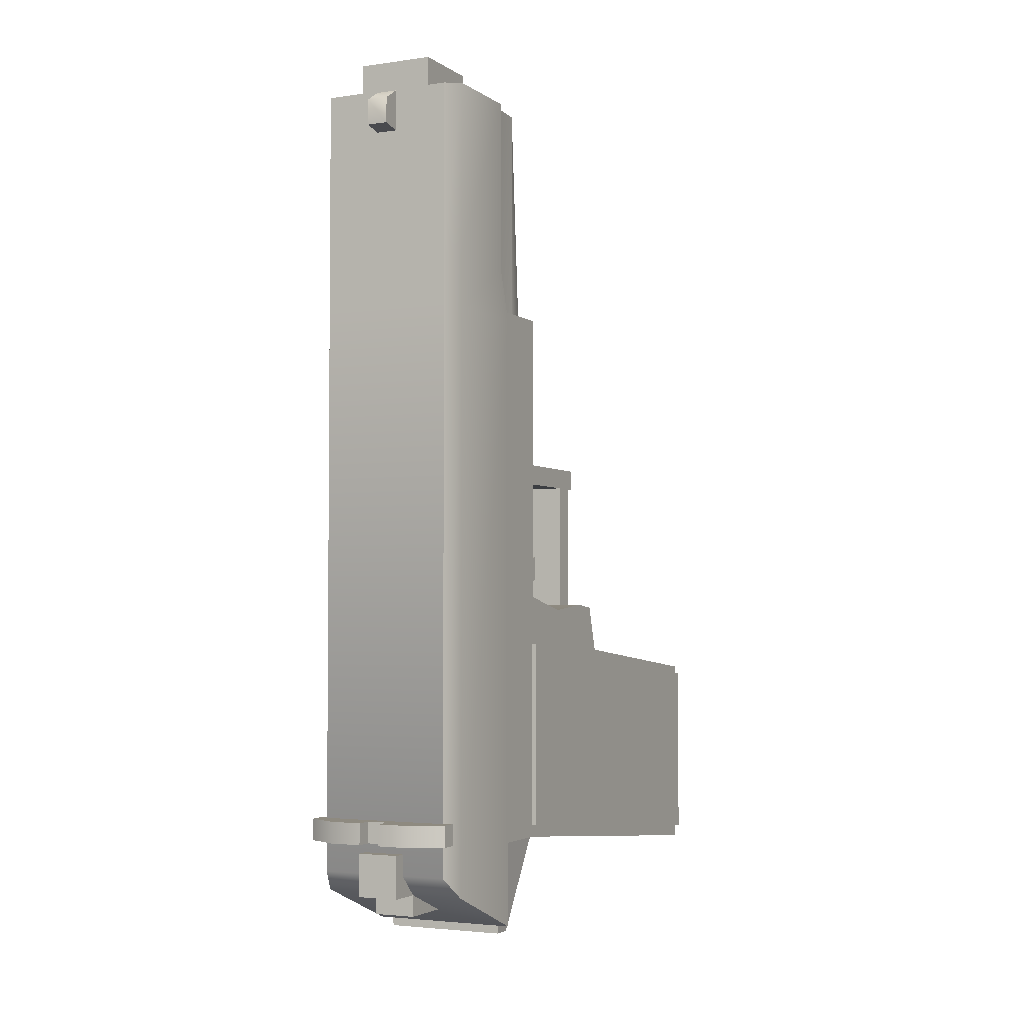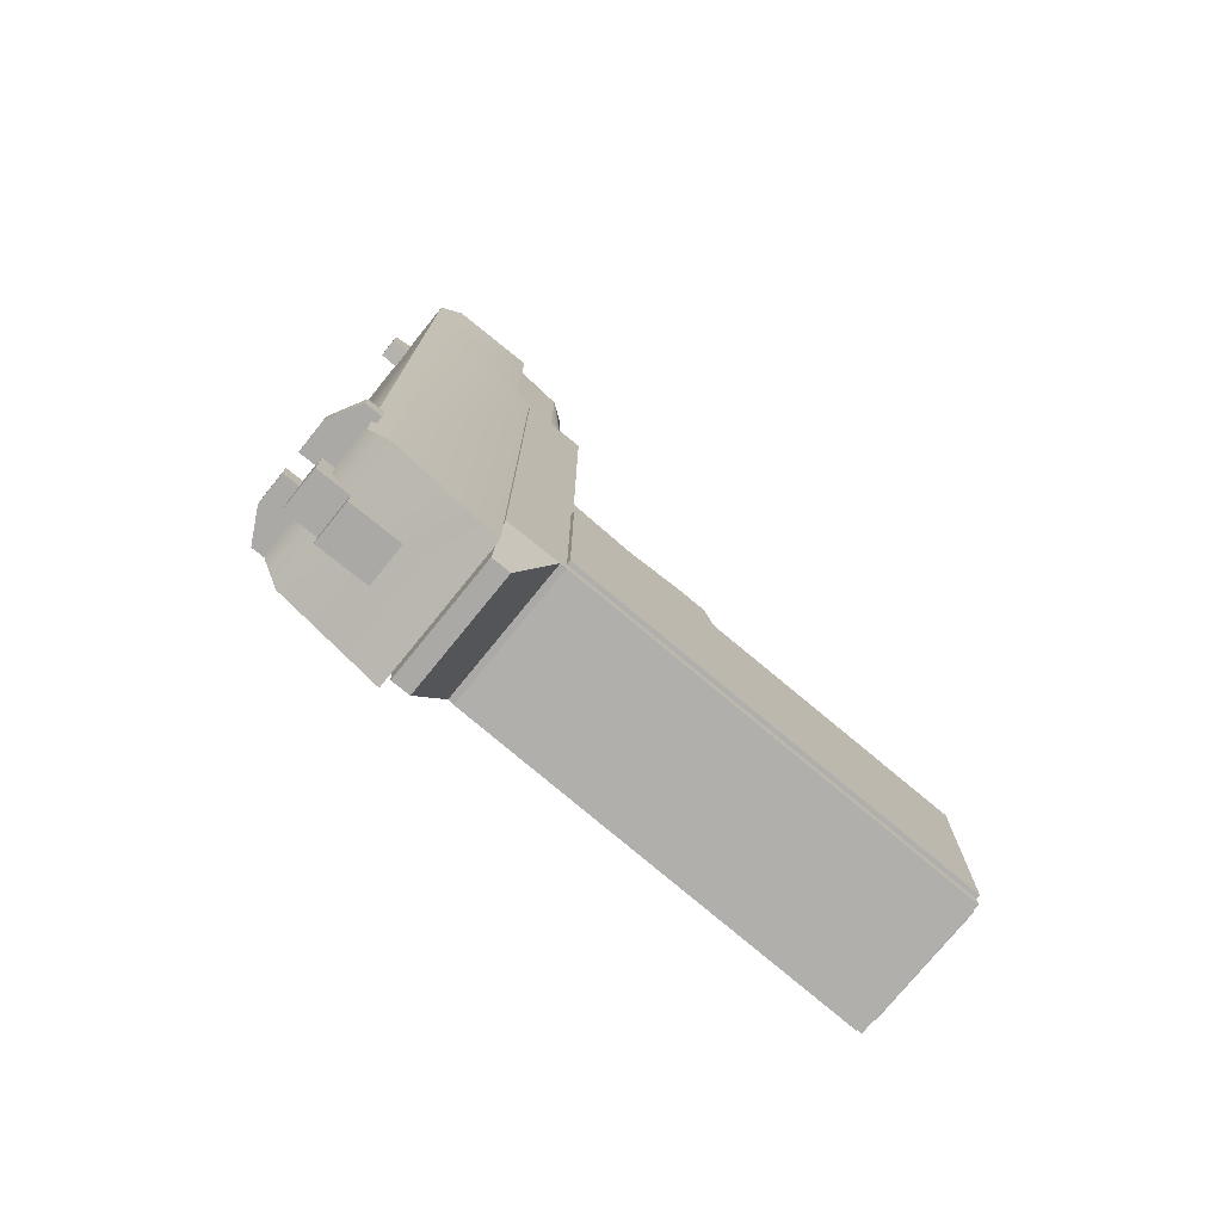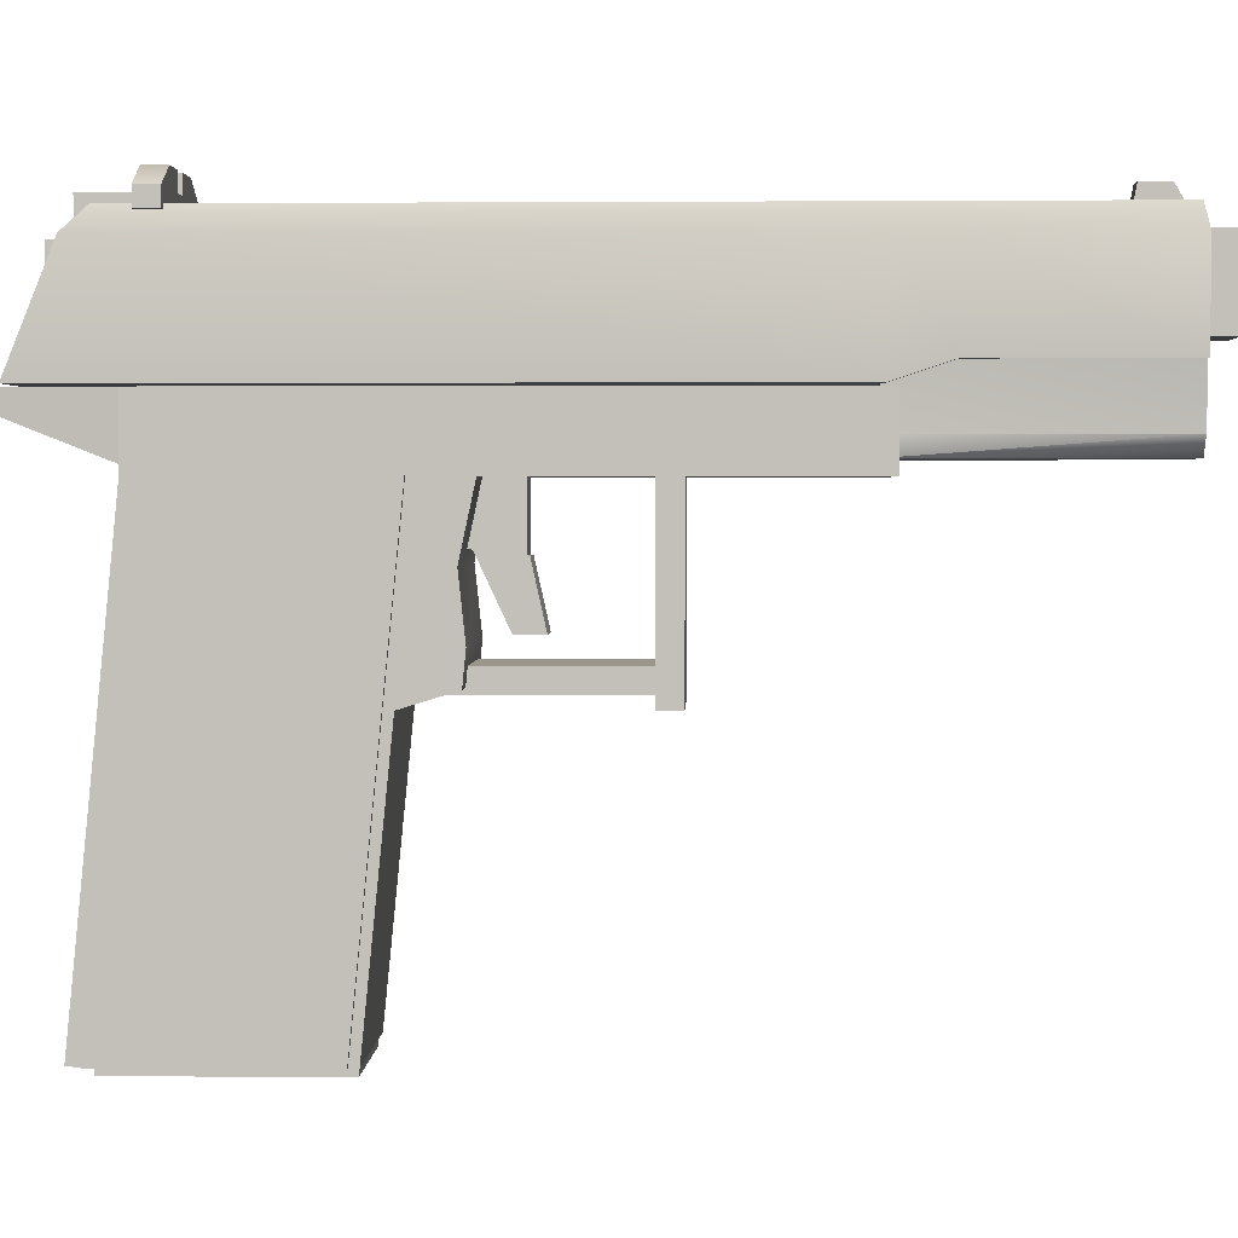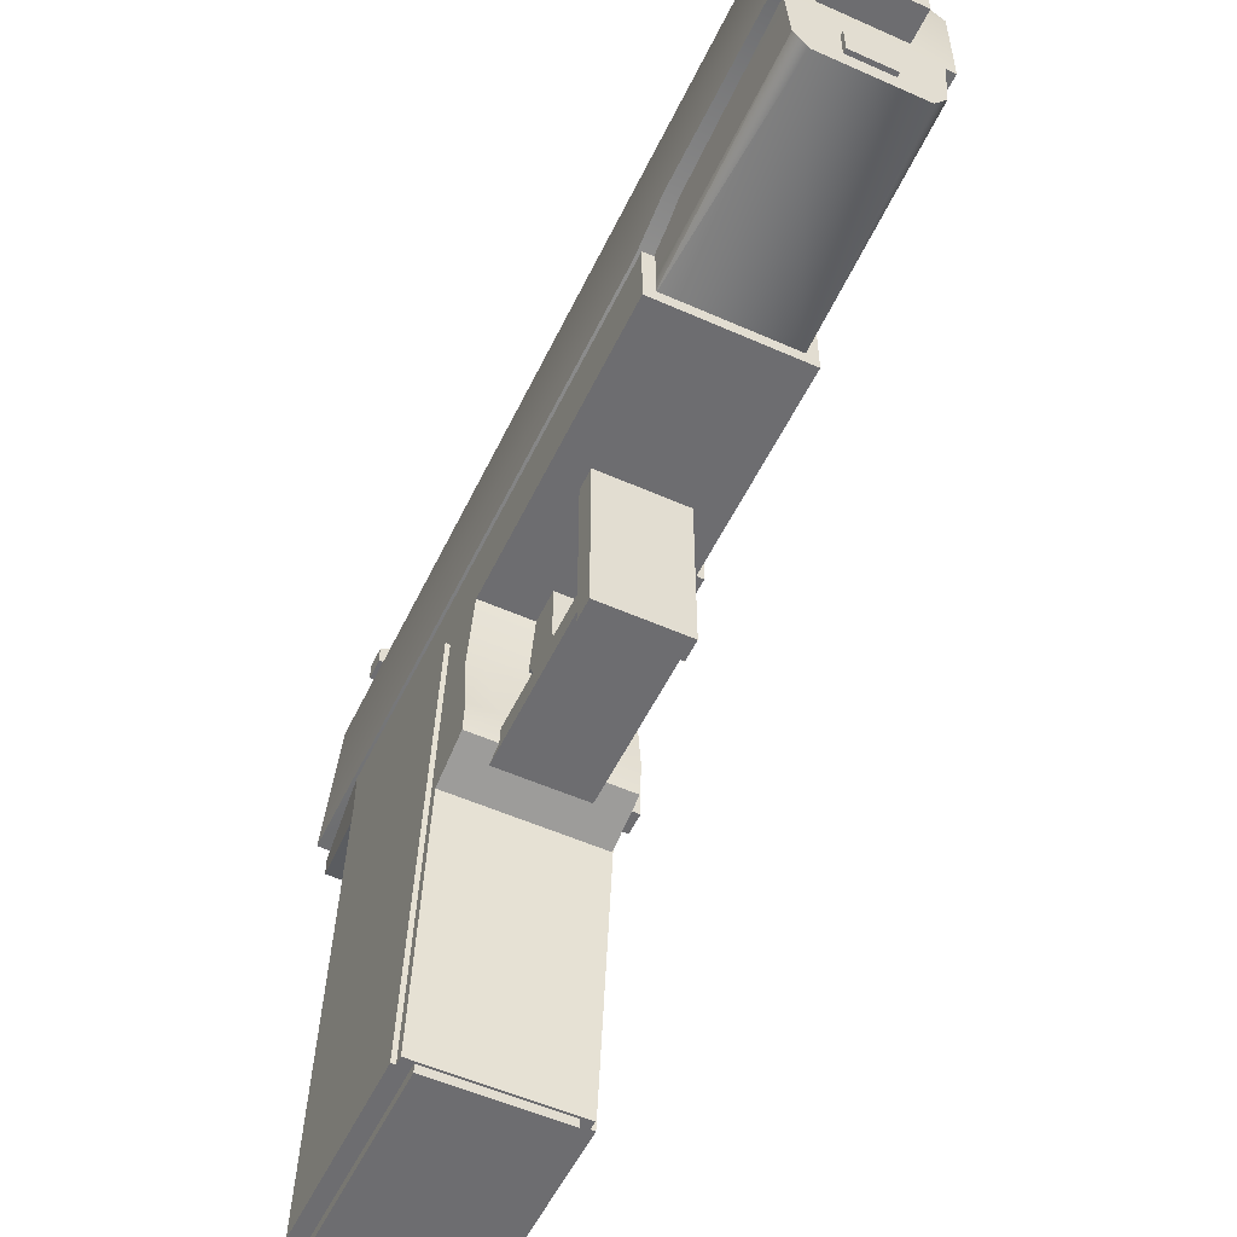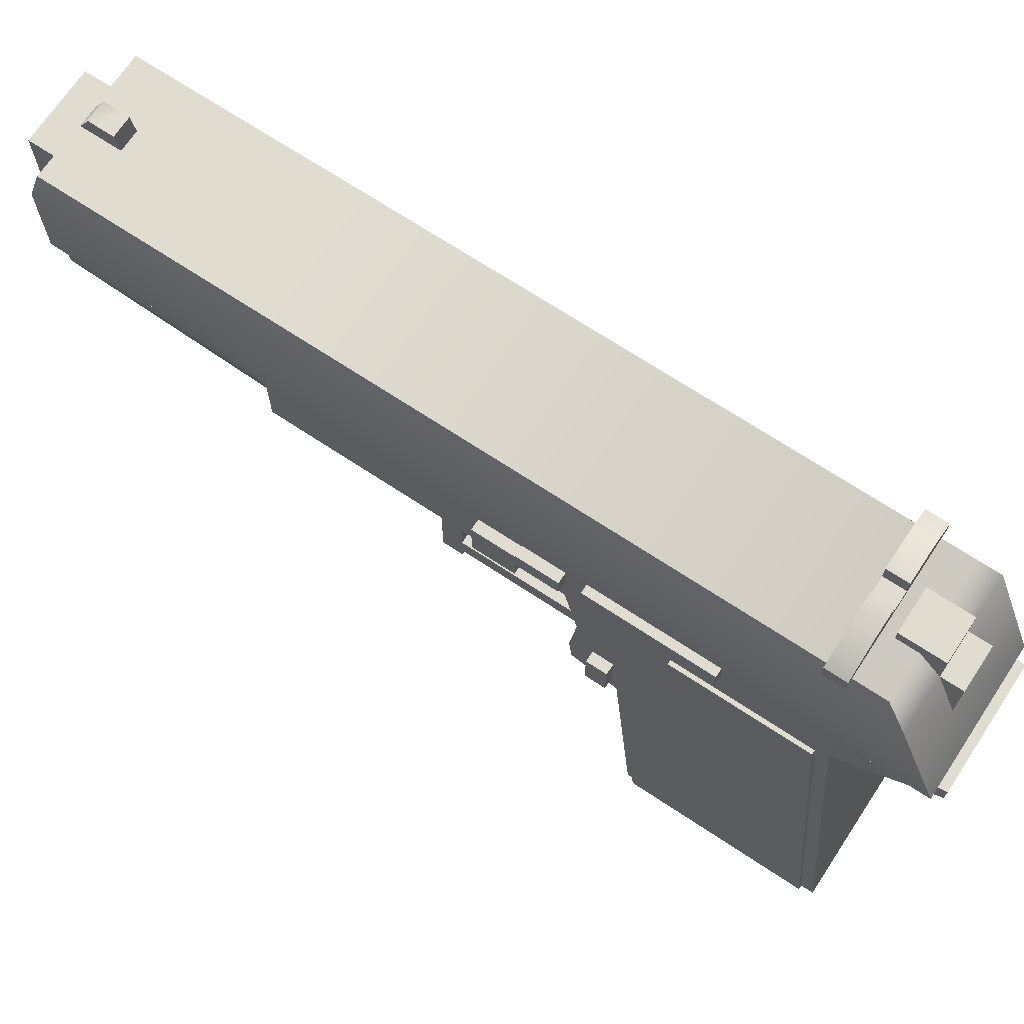
<metadata>
{"format":"obj","ext":"obj","renderer":"f3d","projection":"perspective","resolution":1024,"background":"white","views":[{"elev":-3.1,"azim":-154.2,"up":"+Z"},{"elev":-75.6,"azim":-129.0,"up":"+Z"},{"elev":2.4,"azim":-88.0,"up":"+Y"},{"elev":-54.1,"azim":-25.3,"up":"+Y"},{"elev":69.7,"azim":123.5,"up":"+Y"}]}
</metadata>
<code>
g
v -0.17 0.5 0.35
v -0.17 -0.5 0.15
v 0.17 0.5 0.35
v 0.17 -0.5 0.15
v 0.17 0.5 -0.25
v 0.17 -0.5 -0.35
v -0.17 0.5 -0.25
v -0.17 -0.5 -0.35
v -0.1 0.175 0.65
v -0.1 0.125 0.65
v 0.1 0.175 0.65
v 0.1 0.125 0.65
v 0.1 0.175 0.15
v 0.1 0.125 0.15
v -0.1 0.175 0.15
v -0.1 0.125 0.15
v -0.1 0.5 0.695
v -0.1 0.1 0.695
v 0.1 0.5 0.695
v 0.1 0.1 0.695
v 0.1 0.5 0.645
v 0.1 0.1 0.645
v -0.1 0.5 0.645
v -0.1 0.1 0.645
v -0.05 0.505 0.425
v -0.05 0.355 0.425
v 0.05 0.505 0.425
v 0.05 0.355 0.425
v 0.05 0.505 0.26
v 0.05 0.38 0.275
v -0.05 0.505 0.26
v -0.05 0.38 0.275
v -0.05 0.36 0.43
v -0.05 0.225 0.46
v 0.05 0.36 0.43
v 0.05 0.225 0.46
v 0.05 0.375 0.33
v 0.05 0.225 0.4
v -0.05 0.375 0.33
v -0.05 0.225 0.4
v -0.17 0.645 1.05
v -0.17 0.495 1.05
v 0.17 0.645 1.05
v 0.17 0.495 1.05
v 0.17 0.645 -0.25
v 0.17 0.495 -0.25
v -0.17 0.645 -0.25
v -0.17 0.495 -0.25
v -0.17 0.645 -0.25
v -0.17 0.515 -0.25
v 0.17 0.645 -0.25
v 0.17 0.515 -0.25
v 0.145 0.645 -0.47
v 0.145 0.6 -0.47
v -0.145 0.645 -0.47
v -0.145 0.6 -0.47
v -0.09 0.91 1.63
v -0.09 0.73 1.63
v 0.09 0.91 1.63
v 0.09 0.73 1.63
v 0.09 0.91 -0.05
v 0.09 0.73 -0.05
v -0.09 0.91 -0.05
v -0.09 0.73 -0.05
v -0.0504 0.635 1.57
v -0.0504 0.565 1.57
v 0.0504 0.635 1.57
v 0.0504 0.565 1.57
v 0.0504 0.635 0.99
v 0.0504 0.565 0.99
v -0.0504 0.635 0.99
v -0.0504 0.565 0.99
v -0.154 0.695 1.56
v -0.144 0.565 1.56
v 0.154 0.695 1.56
v 0.144 0.565 1.56
v 0.144 0.695 1.02
v 0.144 0.565 1.02
v -0.144 0.695 1.02
v -0.144 0.565 1.02
v -0.144 0.565 1.56
v -0.1152 0.525 1.56
v 0.144 0.565 1.56
v 0.1152 0.525 1.56
v 0.144 0.565 1.02
v 0.144 0.525 1.02
v -0.144 0.565 1.02
v -0.144 0.525 1.02
v 0.145 0.25 0.275
v 0.145 0.15 0.275
v 0.195 0.25 0.275
v 0.195 0.15 0.275
v 0.195 0.25 0.225
v 0.195 0.15 0.225
v 0.145 0.25 0.225
v 0.145 0.15 0.225
v -0.145 -0.5 0.145
v -0.145 -0.52 0.145
v 0.145 -0.5 0.145
v 0.145 -0.52 0.145
v 0.145 -0.5 -0.305
v 0.145 -0.52 -0.305
v -0.145 -0.5 -0.305
v -0.145 -0.52 -0.305
v -0.1556 0.645 -0.3769
v 0.1556 0.645 -0.3769
v 0.125 0.525 0.075
v 0.125 0.475 0.075
v 0.145 0.525 0.075
v 0.145 0.475 0.075
v 0.145 0.525 -0.025
v 0.145 0.475 -0.025
v 0.125 0.525 -0.025
v 0.125 0.475 -0.025
v 0.125 0.625 0.075
v 0.125 0.575 0.075
v 0.145 0.625 0.075
v 0.145 0.575 0.075
v 0.145 0.625 -0.025
v 0.145 0.575 -0.025
v 0.125 0.625 -0.025
v 0.125 0.575 -0.025
v 0.145 0.62 0.55
v 0.145 0.52 0.55
v 0.195 0.62 0.55
v 0.195 0.52 0.55
v 0.195 0.62 0.45
v 0.195 0.52 0.45
v 0.145 0.62 0.45
v 0.145 0.52 0.45
v 0.145 0.625 0.45
v 0.145 0.575 0.45
v 0.195 0.625 0.45
v 0.195 0.575 0.45
v 0.195 0.625 0.35
v 0.195 0.575 0.35
v 0.145 0.625 0.35
v 0.145 0.575 0.35
v 0.145 0.65 0.3
v 0.145 0.55 0.3
v 0.195 0.65 0.3
v 0.195 0.55 0.3
v 0.195 0.65 0.1
v 0.195 0.55 0.1
v 0.145 0.65 0.1
v 0.145 0.55 0.1
v 0.145 0.65 0.1
v 0.145 0.59 0.1
v 0.195 0.65 0.1
v 0.195 0.59 0.1
v 0.195 0.65 0
v 0.195 0.59 0
v 0.145 0.65 0
v 0.145 0.59 0
v 0.16 0.5 0.23
v 0.16 -0.5 0.13
v 0.18 0.5 0.23
v 0.18 -0.5 0.13
v 0.18 0.5 -0.22
v 0.18 -0.5 -0.32
v 0.16 0.5 -0.22
v 0.16 -0.5 -0.32
v -0.18 0.5 0.23
v -0.18 -0.5 0.13
v -0.16 0.5 0.23
v -0.16 -0.5 0.13
v -0.16 0.5 -0.22
v -0.16 -0.5 -0.32
v -0.18 0.5 -0.22
v -0.18 -0.5 -0.32
v -0.05 0.98 -0.25
v -0.05 0.7 -0.25
v 0.05 0.98 -0.25
v 0.05 0.7 -0.25
v 0.05 0.98 -0.35
v 0.05 0.7 -0.35
v -0.05 0.98 -0.35
v -0.05 0.7 -0.35
v -0.05 0.9 -0.35
v -0.05 0.7 -0.35
v 0.05 0.9 -0.35
v 0.05 0.7 -0.35
v 0.05 0.9 -0.4
v 0.05 0.7 -0.4
v -0.05 0.9 -0.4
v -0.05 0.7 -0.4
v -0.03517 0.1034 0.2103
v 0.17 0.1034 0.2103
v -0.17 0.1034 0.2103
v -0.08099 0.1382 0.3238
v 0.17 0.1382 0.3238
v -0.17 0.1382 0.3238
v -0.1052 0.2093 0.3309
v 0.17 0.2093 0.3309
v -0.17 0.2093 0.3309
v -0.1353 0.3442 0.3166
v 0.17 0.3442 0.3166
v -0.17 0.3442 0.3166
v -0.025 0.995 1.52
v -0.025 0.945 1.55
v 0.025 0.995 1.52
v 0.025 0.945 1.55
v 0.025 0.995 1.46
v 0.025 0.945 1.45
v -0.025 0.995 1.46
v -0.025 0.945 1.45
v -0.175 0.98 -0.175
v -0.175 0.94 -0.175
v 0.175 0.98 -0.175
v 0.175 0.94 -0.175
v 0.175 0.98 -0.225
v 0.175 0.94 -0.225
v -0.175 0.98 -0.225
v -0.175 0.94 -0.225
v 0.025 1.02 -0.175
v 0.025 0.98 -0.175
v 0.1 1.02 -0.175
v 0.175 0.98 -0.175
v 0.1 1.02 -0.225
v 0.175 0.98 -0.225
v 0.025 1.02 -0.225
v 0.025 0.98 -0.225
v -0.1 1.02 -0.175
v -0.175 0.98 -0.175
v -0.025 1.02 -0.175
v -0.025 0.98 -0.175
v -0.025 1.02 -0.225
v -0.025 0.98 -0.225
v -0.1 1.02 -0.225
v -0.175 0.98 -0.225
v -0.155 0.95 1.55
v -0.175 0.9 1.56
v -0.175 0.69 1.56
v 0.155 0.95 1.55
v 0.155 0.95 1.15
v 0.175 0.9 1.56
v 0.175 0.9 1.15
v 0.175 0.69 1.56
v 0.175 0.69 1.15
v 0.155 0.95 -0.3
v 0.175 0.9 -0.35
v 0.175 0.65 -0.45
v -0.155 0.95 -0.3
v -0.155 0.95 1.15
v -0.175 0.9 -0.35
v -0.175 0.9 1.15
v -0.175 0.65 -0.45
v -0.175 0.69 1.15
v 0.155 0.95 1.028
v 0.175 0.9 1.028
v 0.175 0.65 1.028
v -0.155 0.95 1.028
v -0.175 0.9 1.028
v -0.175 0.65 1.028
g mat1
f 54 51 52
f 106 51 54
f 54 53 106
f 49 56 50
f 105 55 56
f 56 49 105
f 6 5 3
f 8 7 5
f 6 8 5
f 8 2 7
f 3 5 7
f 1 3 7
f 6 4 2
f 8 6 2
f 12 11 9
f 10 12 9
f 14 13 11
f 12 14 11
f 16 15 13
f 14 16 13
f 10 9 15
f 16 10 15
f 11 13 15
f 9 11 15
f 14 12 10
f 16 14 10
f 20 19 17
f 18 20 17
f 22 21 19
f 20 22 19
f 24 23 21
f 22 24 21
f 18 17 23
f 24 18 23
f 19 21 23
f 17 19 23
f 22 20 18
f 24 22 18
f 28 27 25
f 26 28 25
f 30 29 27
f 28 30 27
f 32 31 29
f 30 32 29
f 26 25 31
f 32 26 31
f 27 29 31
f 25 27 31
f 30 28 26
f 32 30 26
f 36 35 33
f 34 36 33
f 38 37 35
f 36 38 35
f 40 39 37
f 38 40 37
f 34 33 39
f 40 34 39
f 35 37 39
f 33 35 39
f 38 36 34
f 40 38 34
f 44 43 41
f 42 44 41
f 46 45 43
f 44 46 43
f 48 47 45
f 46 48 45
f 42 41 47
f 48 42 47
f 43 45 47
f 41 43 47
f 46 44 42
f 48 46 42
f 52 51 49
f 50 52 49
f 56 55 53
f 54 56 53
f 54 52 50
f 56 54 50
f 60 59 57
f 58 60 57
f 62 61 59
f 60 62 59
f 64 63 61
f 62 64 61
f 58 57 63
f 64 58 63
f 59 61 63
f 57 59 63
f 62 60 58
f 64 62 58
f 92 91 89
f 90 92 89
f 94 93 91
f 92 94 91
f 96 95 93
f 94 96 93
f 90 89 95
f 96 90 95
f 91 93 95
f 89 91 95
f 94 92 90
f 96 94 90
f 49 51 106
f 105 49 106
f 53 55 105
f 106 53 105
f 110 109 107
f 108 110 107
f 112 111 109
f 110 112 109
f 114 113 111
f 112 114 111
f 108 107 113
f 114 108 113
f 109 111 113
f 107 109 113
f 112 110 108
f 114 112 108
f 118 117 115
f 116 118 115
f 120 119 117
f 118 120 117
f 122 121 119
f 120 122 119
f 116 115 121
f 122 116 121
f 117 119 121
f 115 117 121
f 120 118 116
f 122 120 116
f 126 125 123
f 124 126 123
f 128 127 125
f 126 128 125
f 130 129 127
f 128 130 127
f 124 123 129
f 130 124 129
f 125 127 129
f 123 125 129
f 128 126 124
f 130 128 124
f 134 133 131
f 132 134 131
f 136 135 133
f 134 136 133
f 138 137 135
f 136 138 135
f 132 131 137
f 138 132 137
f 133 135 137
f 131 133 137
f 136 134 132
f 138 136 132
f 142 141 139
f 140 142 139
f 144 143 141
f 142 144 141
f 146 145 143
f 144 146 143
f 140 139 145
f 146 140 145
f 141 143 145
f 139 141 145
f 144 142 140
f 146 144 140
f 150 149 147
f 148 150 147
f 152 151 149
f 150 152 149
f 154 153 151
f 152 154 151
f 148 147 153
f 154 148 153
f 149 151 153
f 147 149 153
f 152 150 148
f 154 152 148
f 158 157 155
f 156 158 155
f 160 159 157
f 158 160 157
f 162 161 159
f 160 162 159
f 156 155 161
f 162 156 161
f 157 159 161
f 155 157 161
f 160 158 156
f 162 160 156
f 166 165 163
f 164 166 163
f 168 167 165
f 166 168 165
f 170 169 167
f 168 170 167
f 164 163 169
f 170 164 169
f 165 167 169
f 163 165 169
f 168 166 164
f 170 168 164
f 187 4 188
f 196 1 198
f 174 173 171
f 172 174 171
f 176 175 173
f 174 176 173
f 178 177 175
f 176 178 175
f 172 171 177
f 178 172 177
f 173 175 177
f 171 173 177
f 176 174 172
f 178 176 172
f 182 181 179
f 180 182 179
f 184 183 181
f 182 184 181
f 186 185 183
f 184 186 183
f 180 179 185
f 186 180 185
f 181 183 185
f 179 181 185
f 184 182 180
f 186 184 180
f 2 4 187
f 189 2 187
f 190 187 188
f 191 190 188
f 189 187 190
f 192 189 190
f 190 191 194
f 193 190 194
f 192 190 193
f 195 192 193
f 3 1 196
f 197 3 196
f 193 194 197
f 196 193 197
f 195 193 196
f 198 195 196
f 188 4 6
f 3 188 6
f 197 191 188
f 197 194 191
f 188 3 197
f 189 7 2
f 192 7 189
f 195 7 192
f 198 7 195
f 198 1 7
g mat2
f 68 67 65
f 66 68 65
f 70 69 67
f 68 70 67
f 72 71 69
f 70 72 69
f 66 65 71
f 72 66 71
f 67 69 71
f 65 67 71
f 70 68 66
f 72 70 66
f 76 75 73
f 74 76 73
f 78 77 75
f 76 78 75
f 80 79 77
f 78 80 77
f 74 73 79
f 80 74 79
f 75 77 79
f 73 75 79
f 78 76 74
f 80 78 74
f 84 83 81
f 82 84 81
f 86 85 83
f 84 86 83
f 88 87 85
f 86 88 85
f 88 82 81
f 87 88 81
f 83 85 87
f 81 83 87
f 86 84 82
f 88 86 82
f 202 201 199
f 200 202 199
f 204 203 201
f 202 204 201
f 206 205 203
f 204 206 203
f 200 199 205
f 206 200 205
f 201 203 205
f 199 201 205
f 204 202 200
f 206 204 200
f 210 209 207
f 208 210 207
f 212 211 209
f 210 212 209
f 214 213 211
f 212 214 211
f 208 207 213
f 214 208 213
f 209 211 213
f 207 209 213
f 212 210 208
f 214 212 208
f 218 217 215
f 216 218 215
f 220 219 217
f 218 220 217
f 222 221 219
f 220 222 219
f 216 215 221
f 222 216 221
f 217 219 221
f 215 217 221
f 220 218 216
f 222 220 216
f 226 225 223
f 224 226 223
f 228 227 225
f 226 228 225
f 230 229 227
f 228 230 227
f 224 223 229
f 230 224 229
f 225 227 229
f 223 225 229
f 228 226 224
f 230 228 224
f 236 234 231
f 232 236 231
f 238 236 232
f 233 238 232
f 237 235 234
f 236 237 234
f 239 237 236
f 238 239 236
f 245 243 240
f 241 245 240
f 247 245 241
f 242 247 241
f 232 231 244
f 246 232 244
f 233 232 246
f 248 233 246
f 234 235 244
f 231 234 244
f 239 238 233
f 248 239 233
f 241 240 249
f 250 241 249
f 235 237 250
f 249 235 250
f 242 241 250
f 251 242 250
f 237 239 251
f 250 237 251
f 246 244 252
f 253 246 252
f 243 245 253
f 252 243 253
f 248 246 253
f 254 248 253
f 245 247 254
f 253 245 254
f 244 235 249
f 252 244 249
f 240 243 252
f 249 240 252
f 247 242 251
f 254 247 251
f 239 248 254
f 251 239 254
g mat3
f 100 99 97
f 98 100 97
f 102 101 99
f 100 102 99
f 104 103 101
f 102 104 101
f 98 97 103
f 104 98 103
f 99 101 103
f 97 99 103
f 102 100 98
f 104 102 98

</code>
